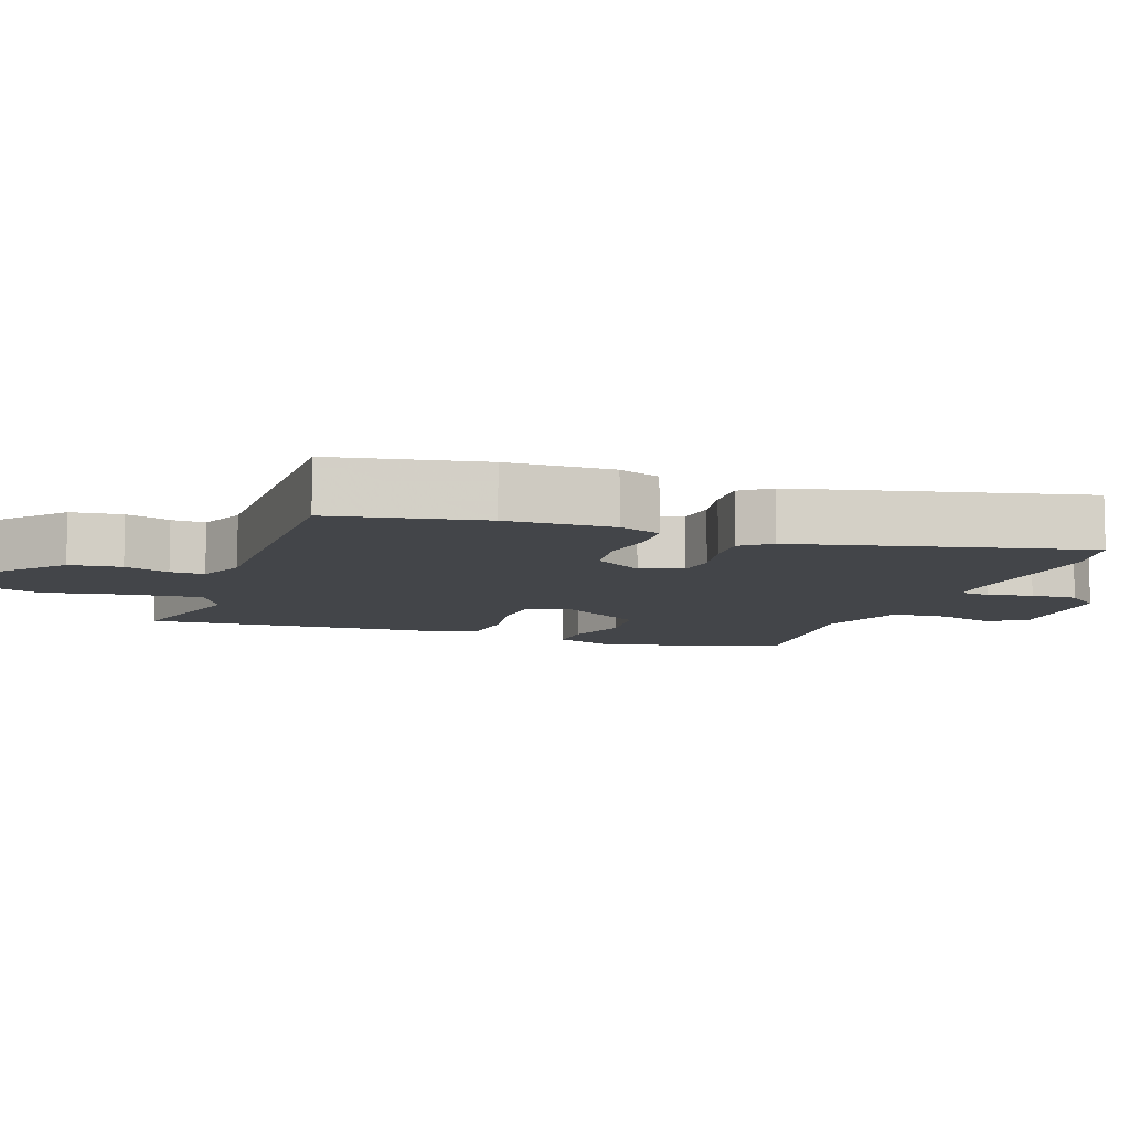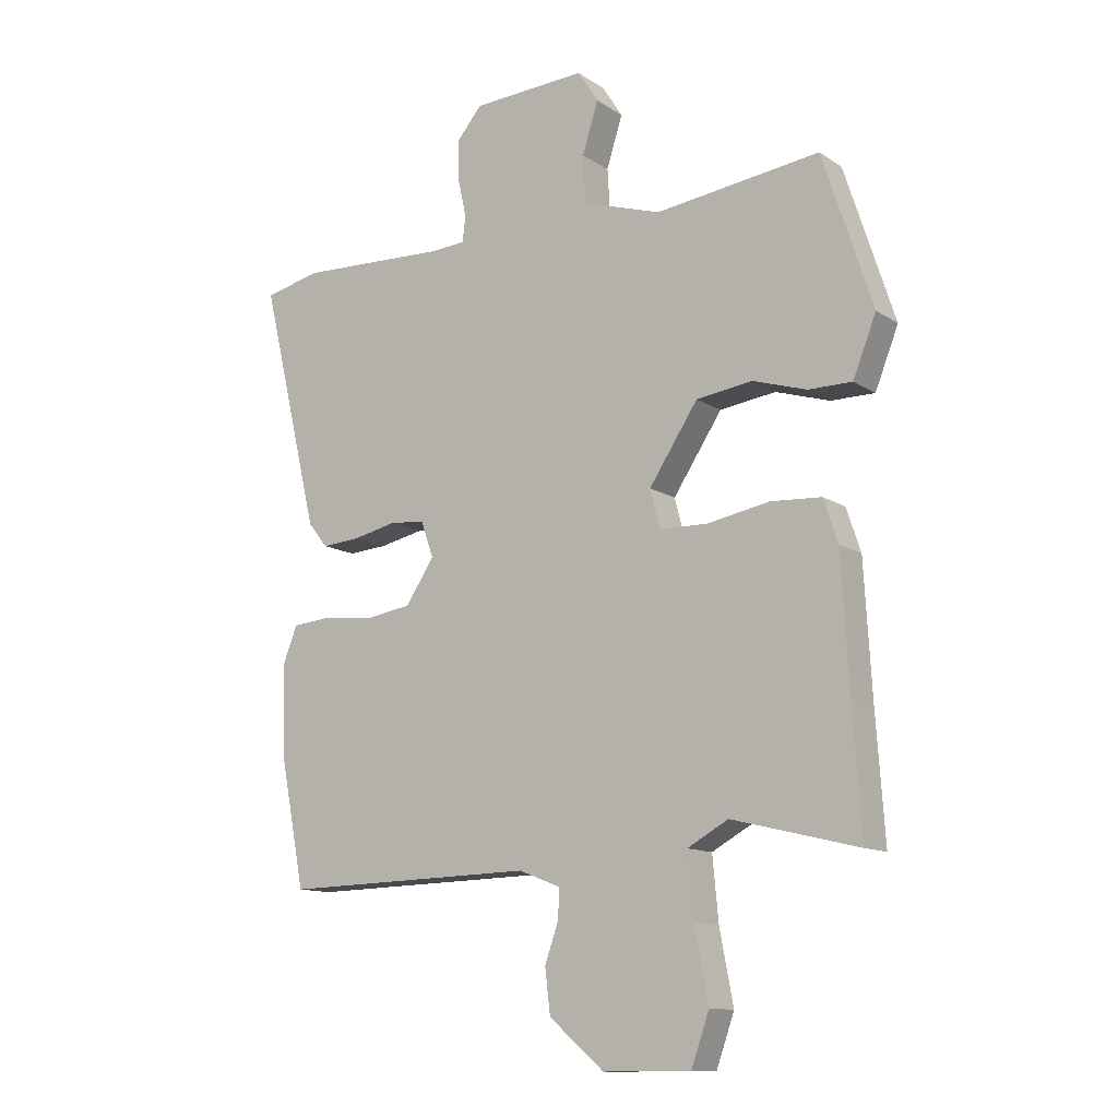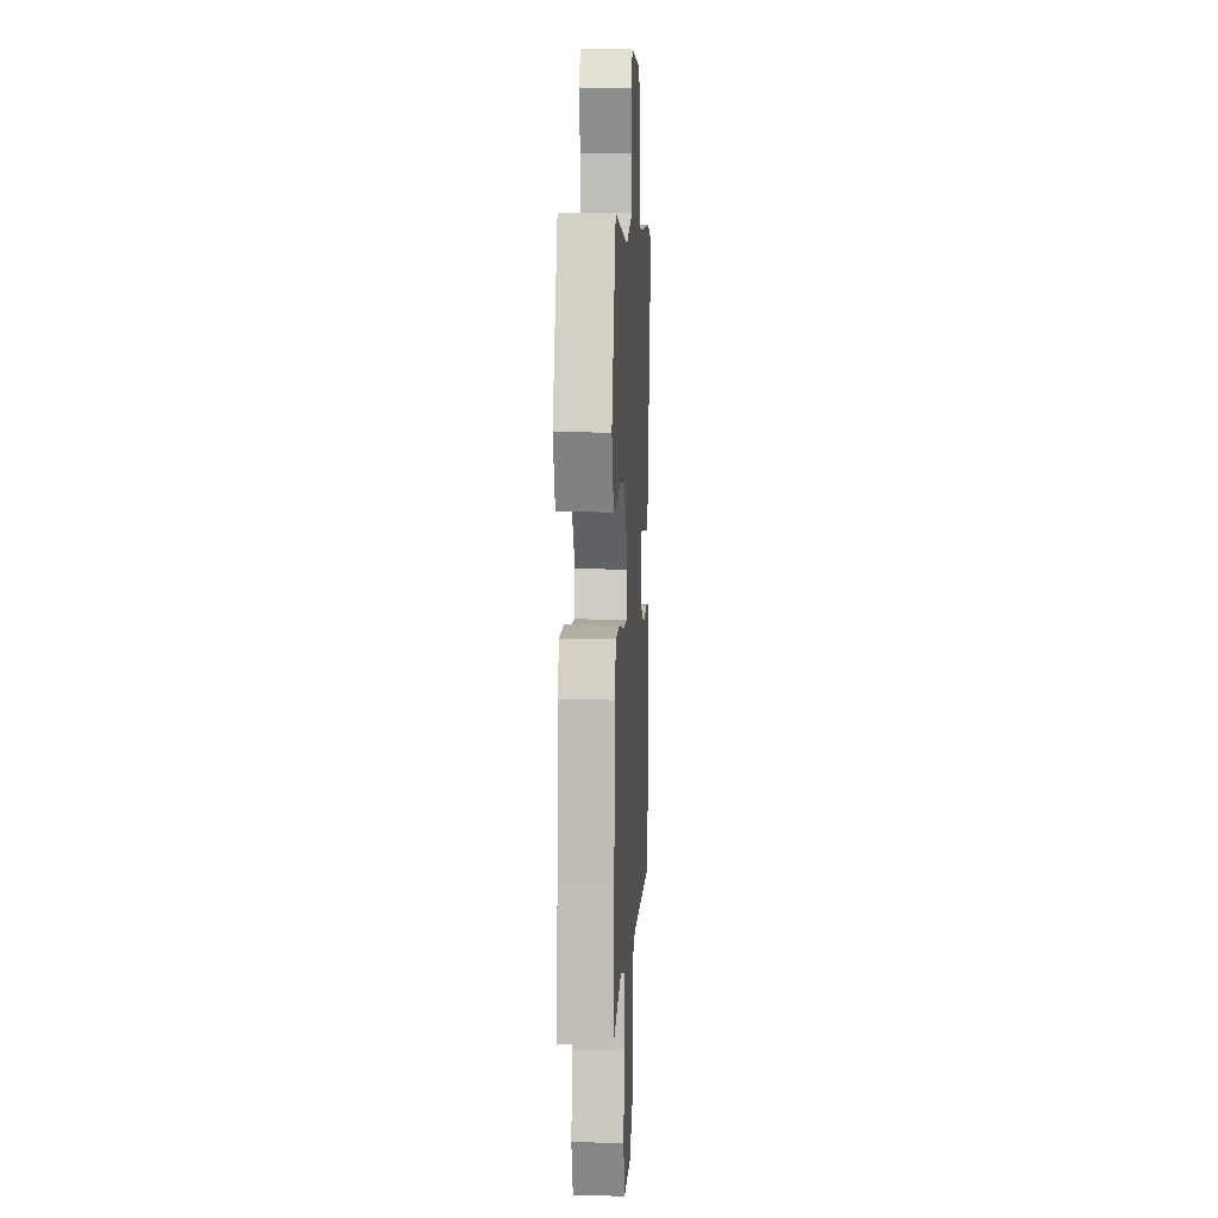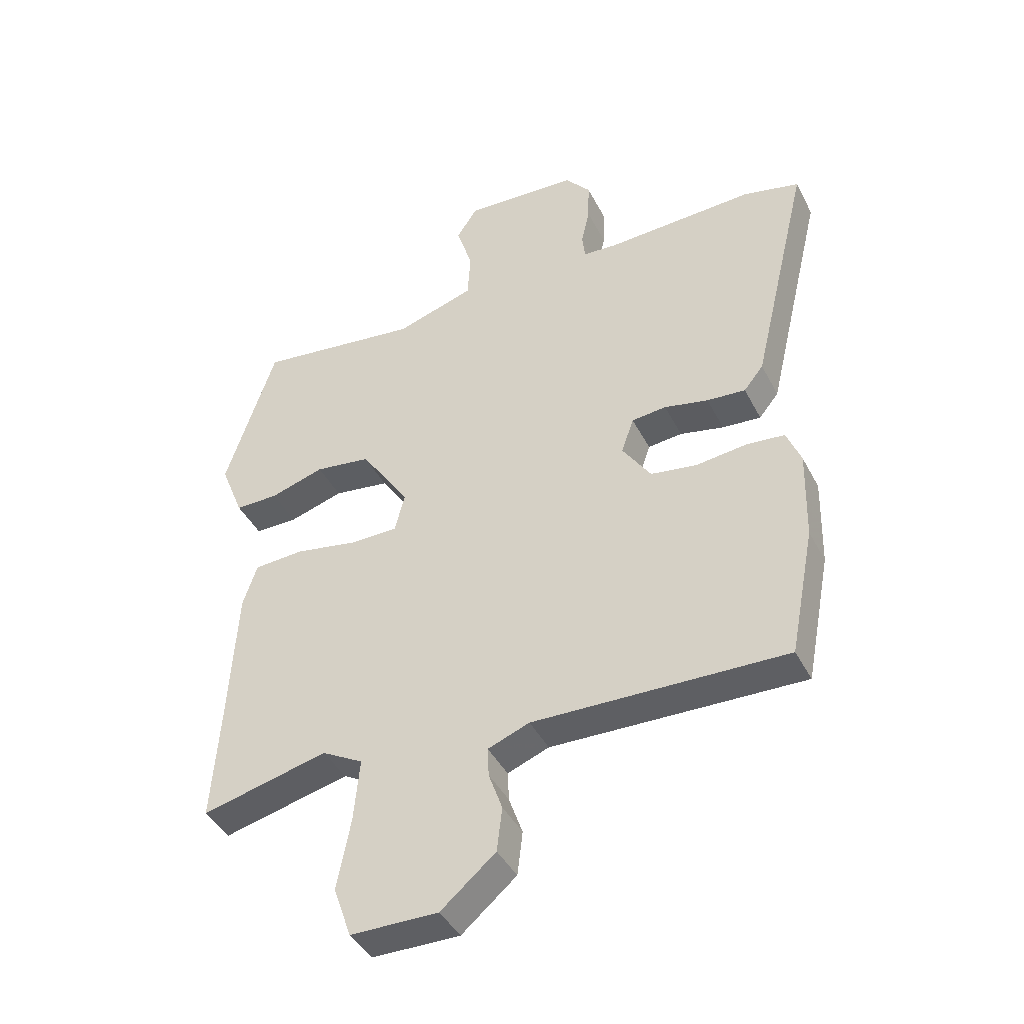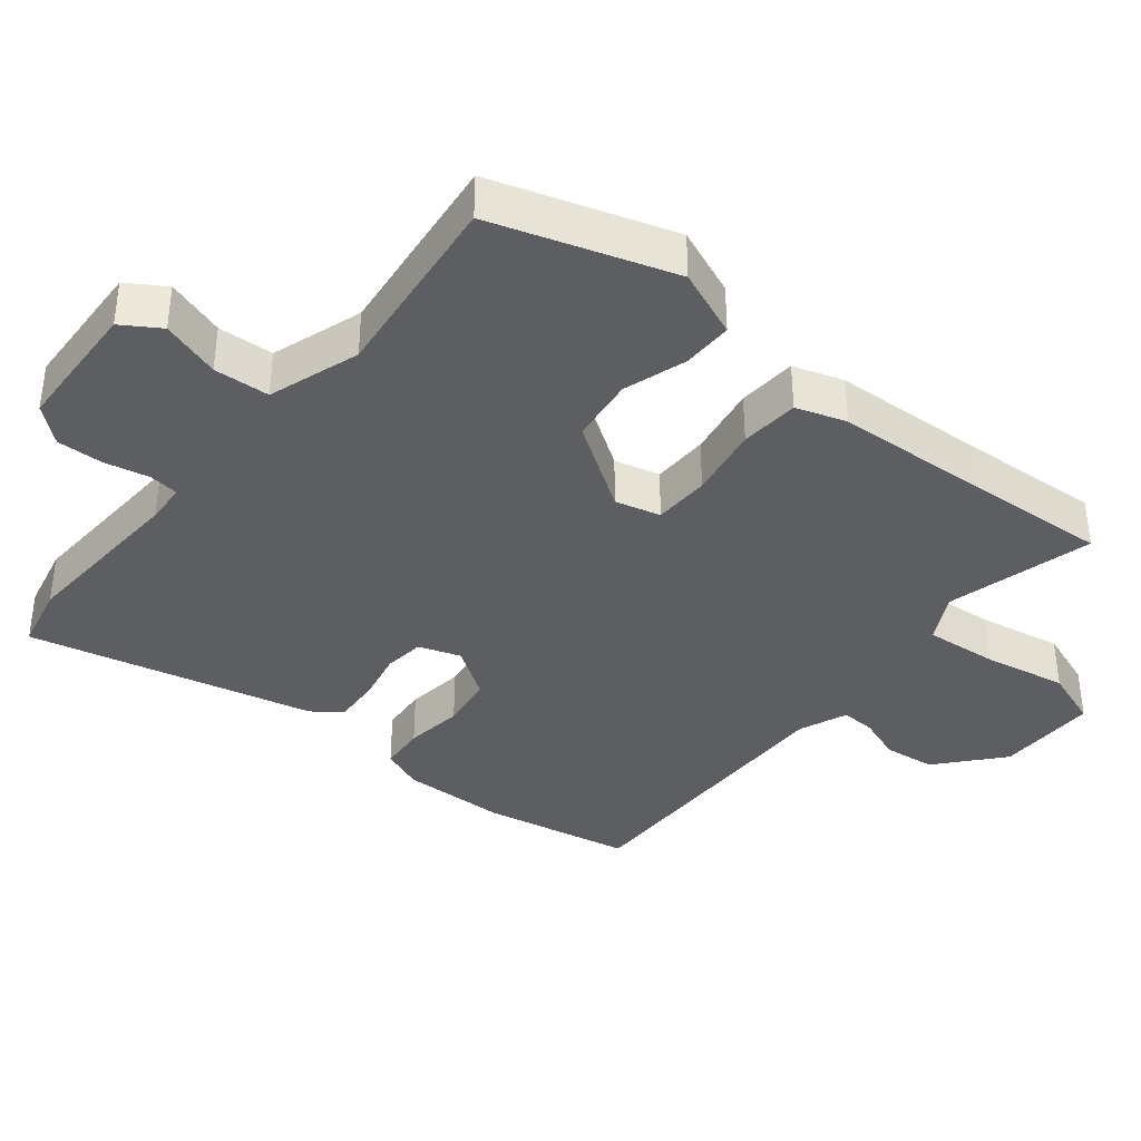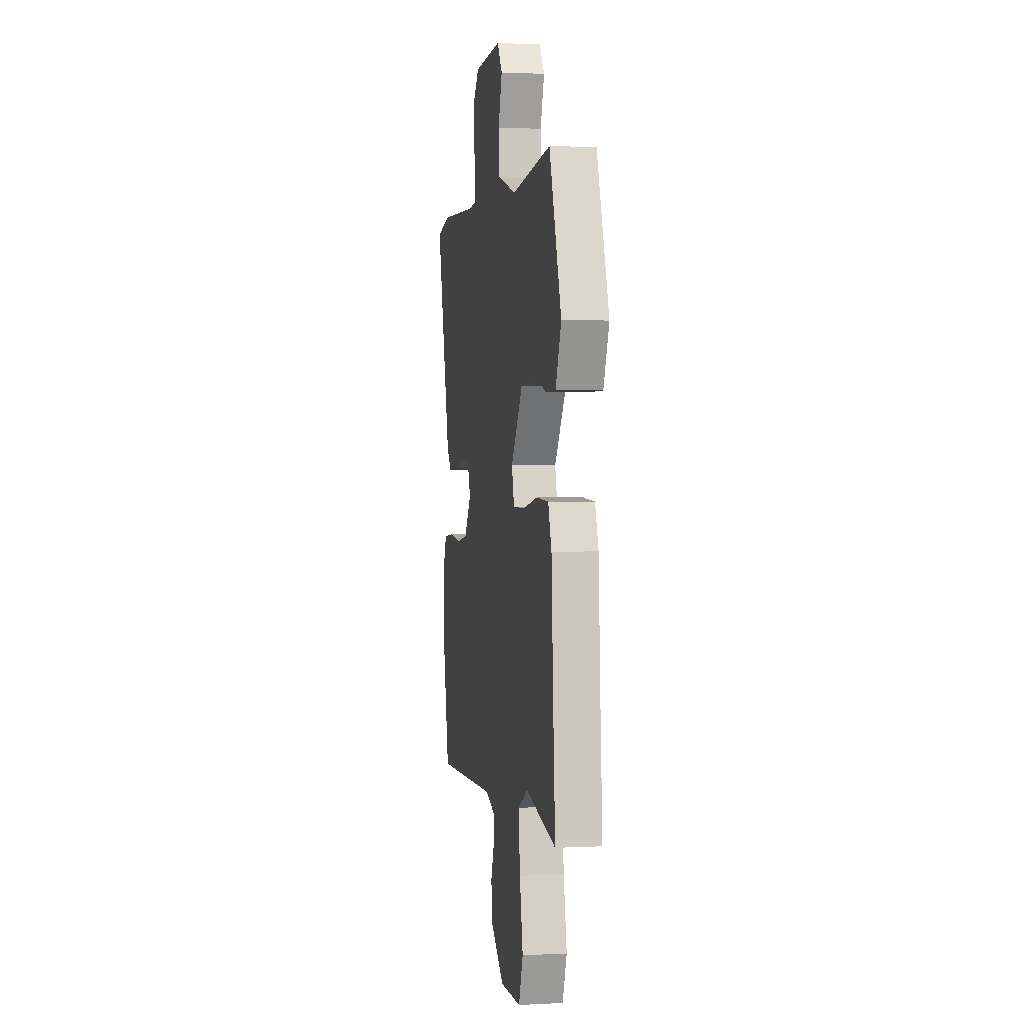
<metadata>
{"format":"obj","ext":"obj","renderer":"f3d","projection":"perspective","resolution":1024,"background":"white","views":[{"elev":-8.7,"azim":-110.0,"up":"+Y"},{"elev":-12.1,"azim":34.1,"up":"+Z"},{"elev":7.6,"azim":93.2,"up":"+Z"},{"elev":-42.1,"azim":-154.4,"up":"+Z"},{"elev":-37.5,"azim":50.5,"up":"+Y"},{"elev":1.4,"azim":79.4,"up":"+Z"}]}
</metadata>
<code>
v -0.495 0.07 -0.525
v -0.537 0.07 -0.31
v -0.541 0.07 -0.158
v -0.517 0.07 -0.097
v -0.451 0.07 -0.091
v -0.367 0.07 -0.101
v -0.289 0.07 -0.089
v -0.241 0.07 -0.017
v -0.262 0.07 0.043
v -0.32 0.07 0.049
v -0.394 0.07 0.033
v -0.459 0.07 0.028
v -0.492 0.07 0.069
v -0.59 0.07 0.479
v -0.496 0.07 0.501
v -0.245 0.07 0.49
v -0.187 0.07 0.494
v -0.182 0.07 0.537
v -0.196 0.07 0.601
v -0.198 0.07 0.668
v -0.155 0.07 0.719
v 0.037 0.07 0.729
v 0.072 0.07 0.675
v 0.045 0.07 0.59
v 0.05 0.07 0.51
v 0.182 0.07 0.468
v 0.458 0.07 0.503
v 0.542 0.07 0.246
v 0.503 0.07 0.148
v 0.43 0.07 0.148
v 0.339 0.07 0.176
v 0.245 0.07 0.163
v 0.163 0.07 0.039
v 0.18 0.07 -0.026
v 0.261 0.07 -0.027
v 0.365 0.07 -0.008
v 0.45 0.07 -0.013
v 0.474 0.07 -0.085
v 0.487 0.07 -0.31
v 0.501 0.07 -0.511
v 0.289 0.07 -0.459
v 0.22 0.07 -0.497
v 0.23 0.07 -0.602
v 0.253 0.07 -0.722
v 0.223 0.07 -0.807
v 0.076 0.07 -0.808
v -0.016 0.07 -0.73
v -0.025 0.07 -0.656
v -0.002 0.07 -0.591
v 0 0.07 -0.542
v -0.07 0.07 -0.515
v -0.495 0 -0.525
v -0.537 0 -0.31
v -0.541 0 -0.158
v -0.517 0 -0.097
v -0.451 0 -0.091
v -0.367 0 -0.101
v -0.289 0 -0.089
v -0.241 0 -0.017
v -0.262 0 0.043
v -0.32 0 0.049
v -0.394 0 0.033
v -0.459 0 0.028
v -0.492 0 0.069
v -0.59 0 0.479
v -0.496 0 0.501
v -0.245 0 0.49
v -0.187 0 0.494
v -0.182 0 0.537
v -0.196 0 0.601
v -0.198 0 0.668
v -0.155 0 0.719
v 0.037 0 0.729
v 0.072 0 0.675
v 0.045 0 0.59
v 0.05 0 0.51
v 0.182 0 0.468
v 0.458 0 0.503
v 0.542 0 0.246
v 0.503 0 0.148
v 0.43 0 0.148
v 0.339 0 0.176
v 0.245 0 0.163
v 0.163 0 0.039
v 0.18 0 -0.026
v 0.261 0 -0.027
v 0.365 0 -0.008
v 0.45 0 -0.013
v 0.474 0 -0.085
v 0.487 0 -0.31
v 0.501 0 -0.511
v 0.289 0 -0.459
v 0.22 0 -0.497
v 0.23 0 -0.602
v 0.253 0 -0.722
v 0.223 0 -0.807
v 0.076 0 -0.808
v -0.016 0 -0.73
v -0.025 0 -0.656
v -0.002 0 -0.591
v 0 0 -0.542
v -0.07 0 -0.515
f 46 47 48 49
f 46 49 50
f 43 44 45 46
f 42 43 46 50
f 41 42 50 51
f 39 40 41
f 35 36 37 38
f 34 35 38 39
f 28 29 30 31
f 26 27 28 31
f 25 26 31 32
f 21 22 23 24
f 21 24 25
f 18 19 20 21
f 17 18 21 25
f 16 17 25 32
f 10 11 12 13
f 9 10 13 14
f 3 4 5 6
f 3 6 7
f 2 3 7
f 1 2 7
f 51 1 7 8
f 34 39 41 51
f 33 34 51 8
f 9 14 15 16
f 16 32 33
f 8 9 16 33
f 100 99 98 97
f 101 100 97
f 97 96 95 94
f 101 97 94 93
f 102 101 93 92
f 92 91 90
f 89 88 87 86
f 90 89 86 85
f 82 81 80 79
f 82 79 78 77
f 83 82 77 76
f 75 74 73 72
f 76 75 72
f 72 71 70 69
f 76 72 69 68
f 83 76 68 67
f 64 63 62 61
f 65 64 61 60
f 57 56 55 54
f 58 57 54
f 58 54 53
f 58 53 52
f 59 58 52 102
f 102 92 90 85
f 59 102 85 84
f 67 66 65 60
f 84 83 67
f 84 67 60 59
f 1 52 53 2
f 2 53 54 3
f 3 54 55 4
f 4 55 56 5
f 5 56 57 6
f 6 57 58 7
f 7 58 59 8
f 8 59 60 9
f 9 60 61 10
f 10 61 62 11
f 11 62 63 12
f 12 63 64 13
f 13 64 65 14
f 14 65 66 15
f 15 66 67 16
f 16 67 68 17
f 17 68 69 18
f 18 69 70 19
f 19 70 71 20
f 20 71 72 21
f 21 72 73 22
f 22 73 74 23
f 23 74 75 24
f 24 75 76 25
f 25 76 77 26
f 26 77 78 27
f 27 78 79 28
f 28 79 80 29
f 29 80 81 30
f 30 81 82 31
f 31 82 83 32
f 32 83 84 33
f 33 84 85 34
f 34 85 86 35
f 35 86 87 36
f 36 87 88 37
f 37 88 89 38
f 38 89 90 39
f 39 90 91 40
f 40 91 92 41
f 41 92 93 42
f 42 93 94 43
f 43 94 95 44
f 44 95 96 45
f 45 96 97 46
f 46 97 98 47
f 47 98 99 48
f 48 99 100 49
f 49 100 101 50
f 50 101 102 51
f 51 102 52 1

</code>
